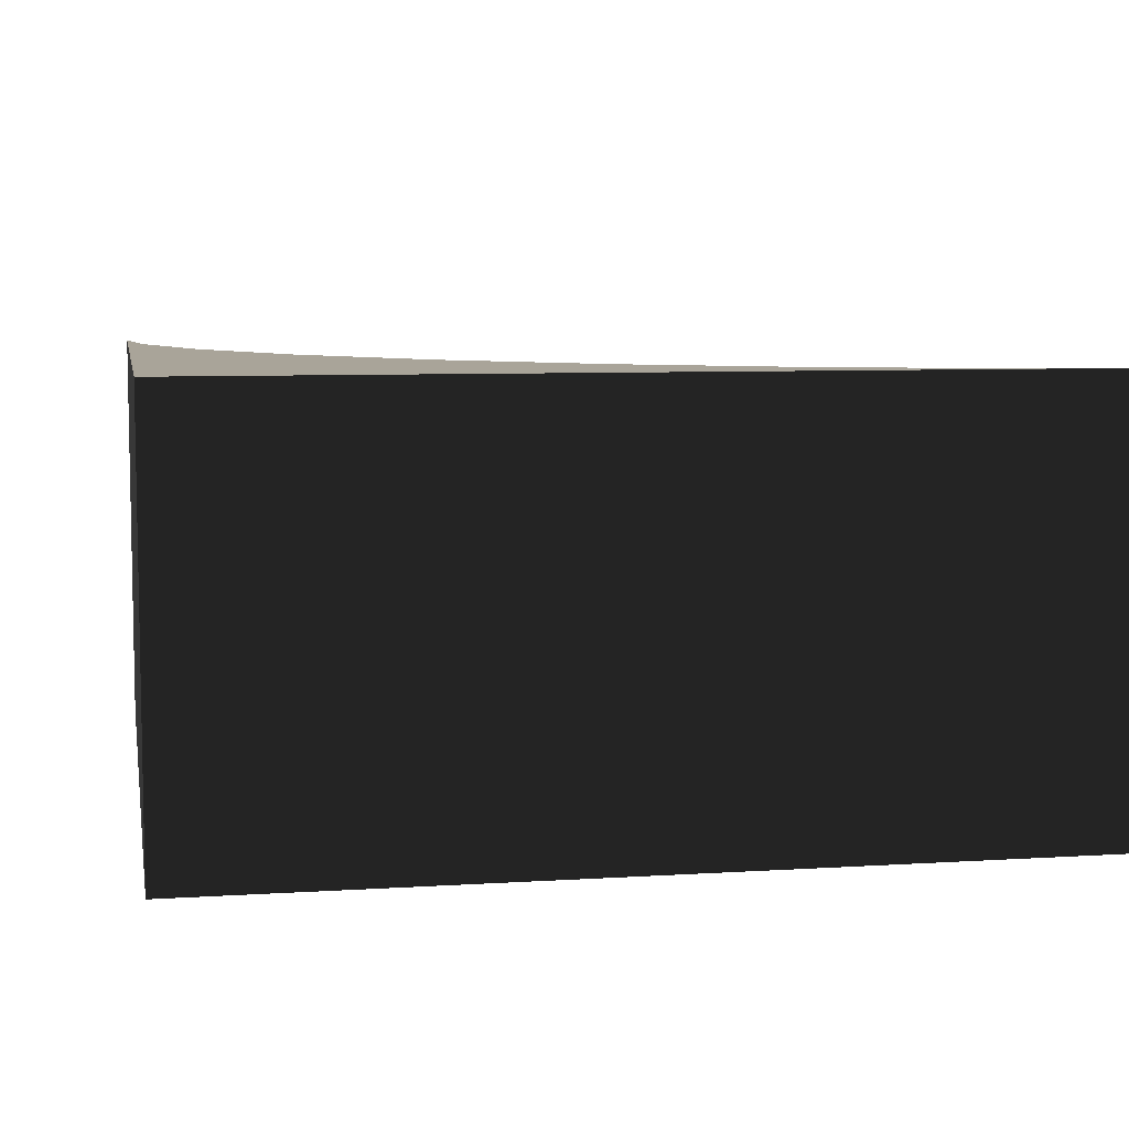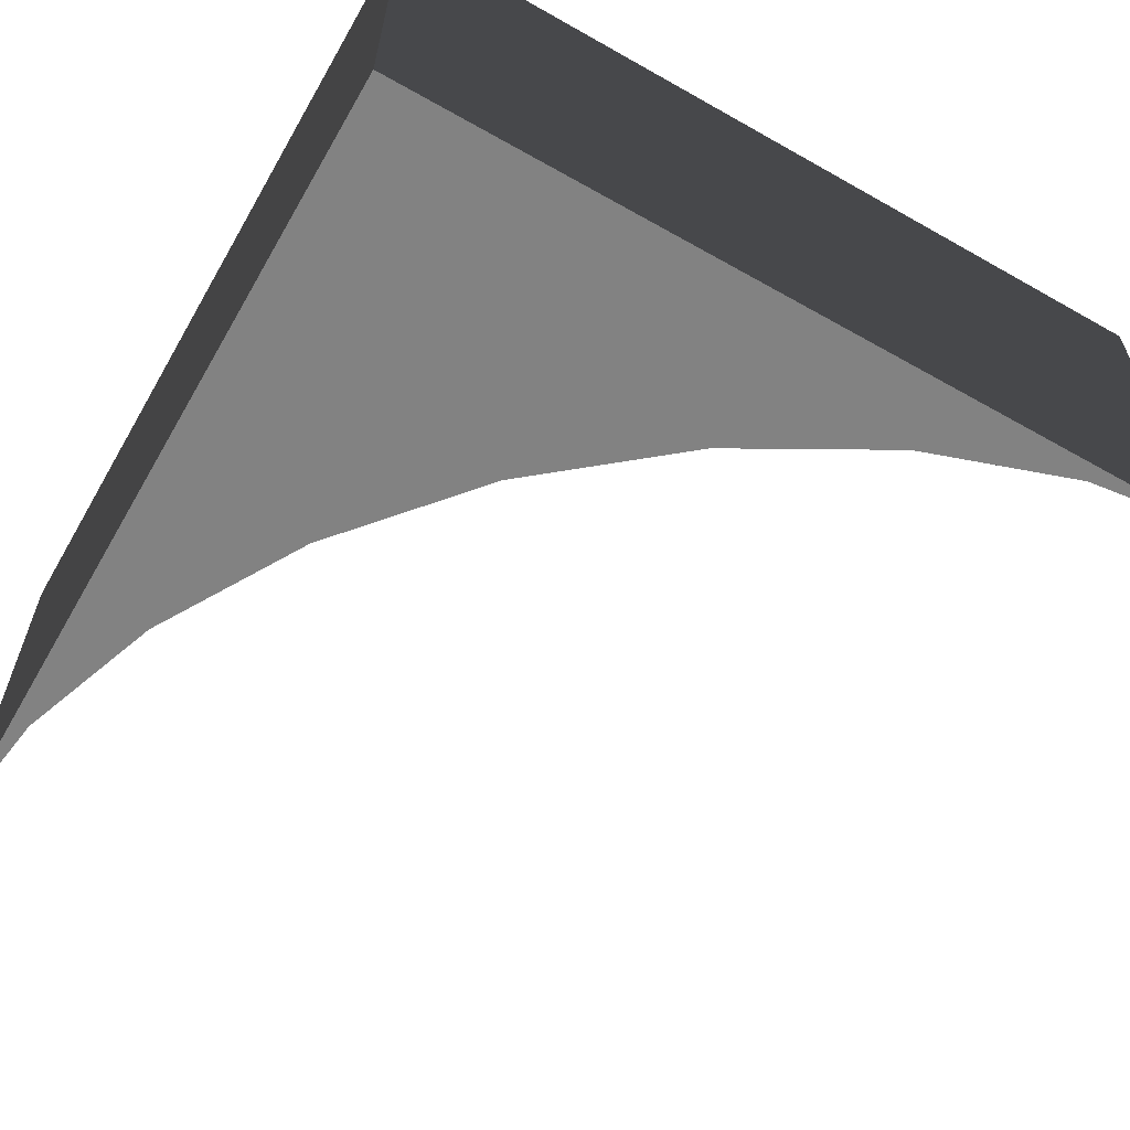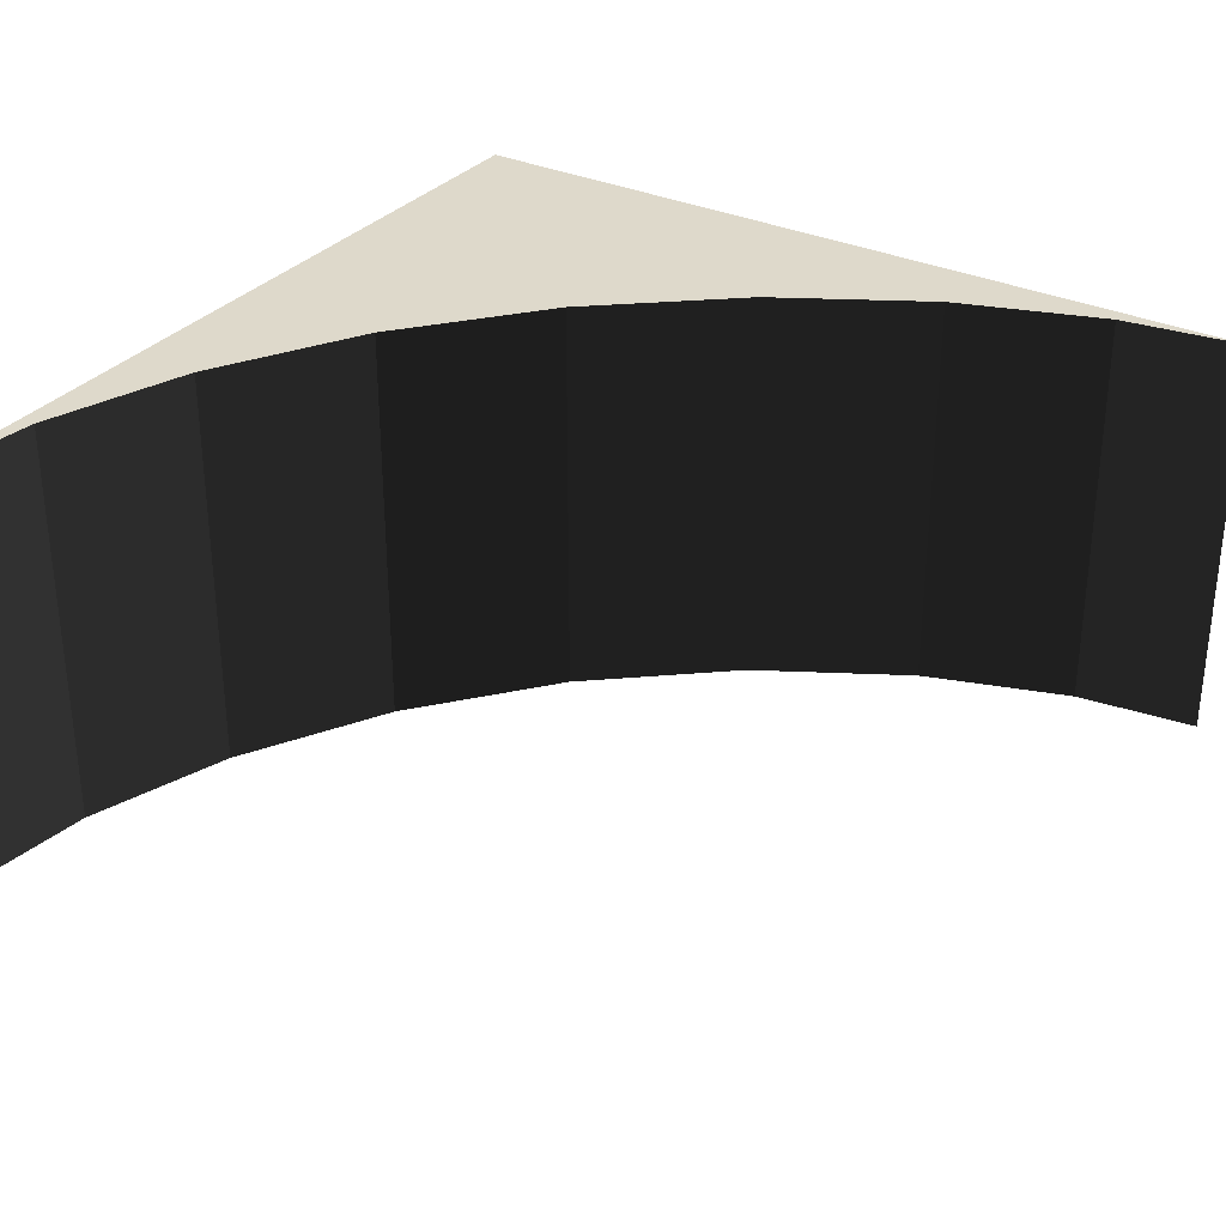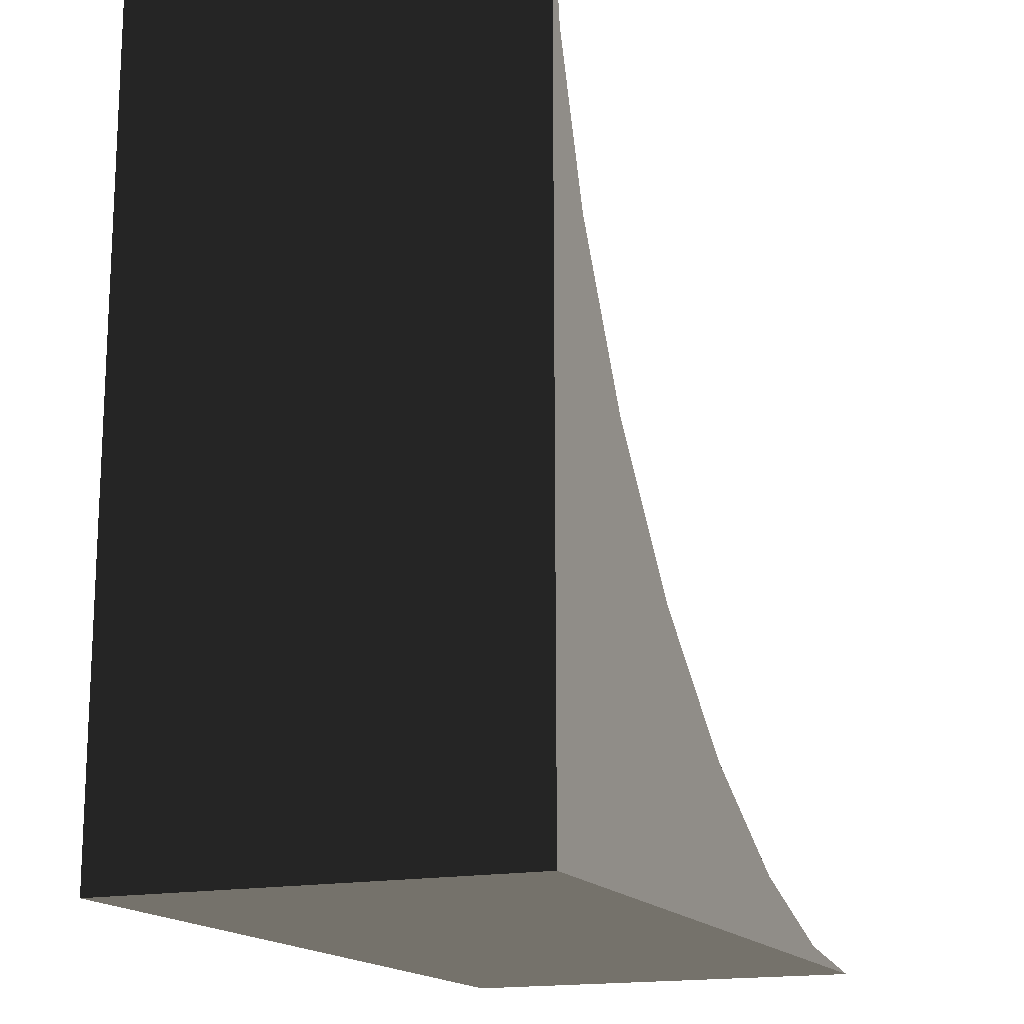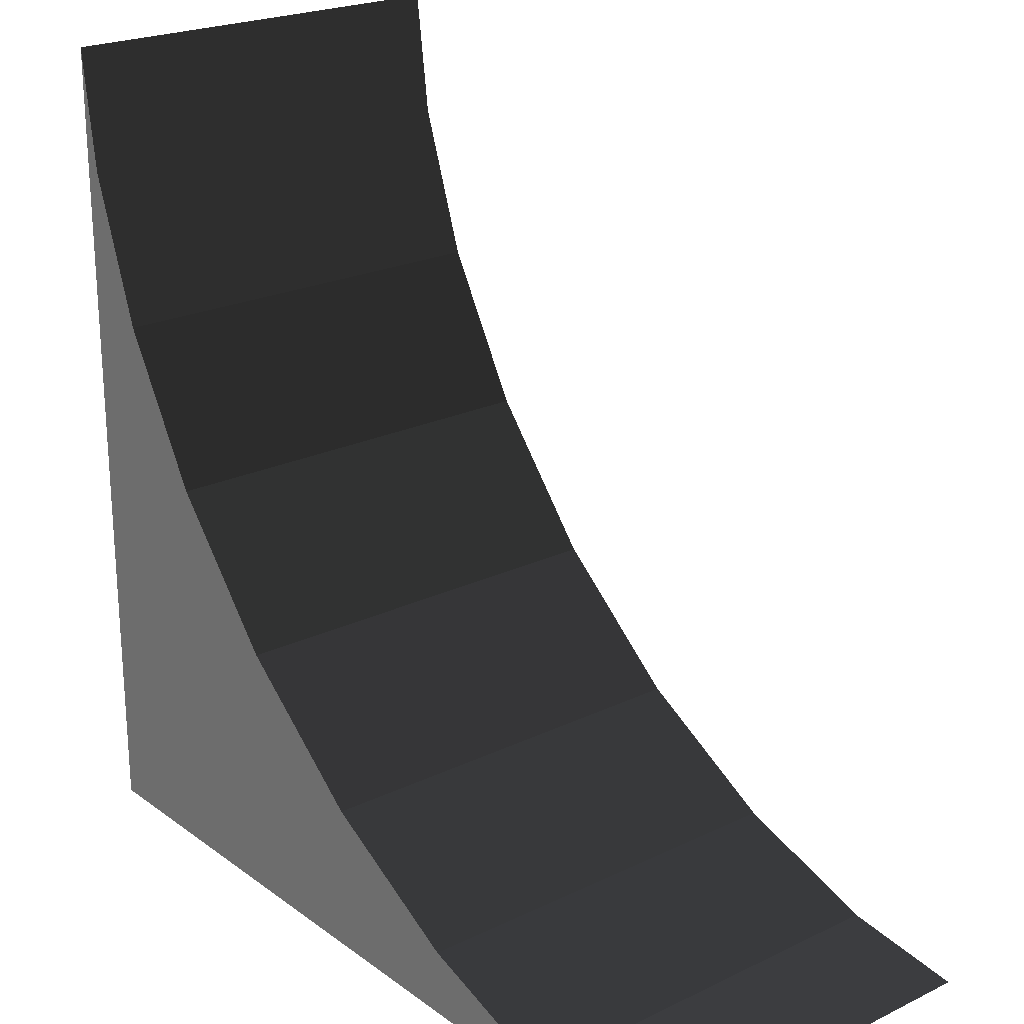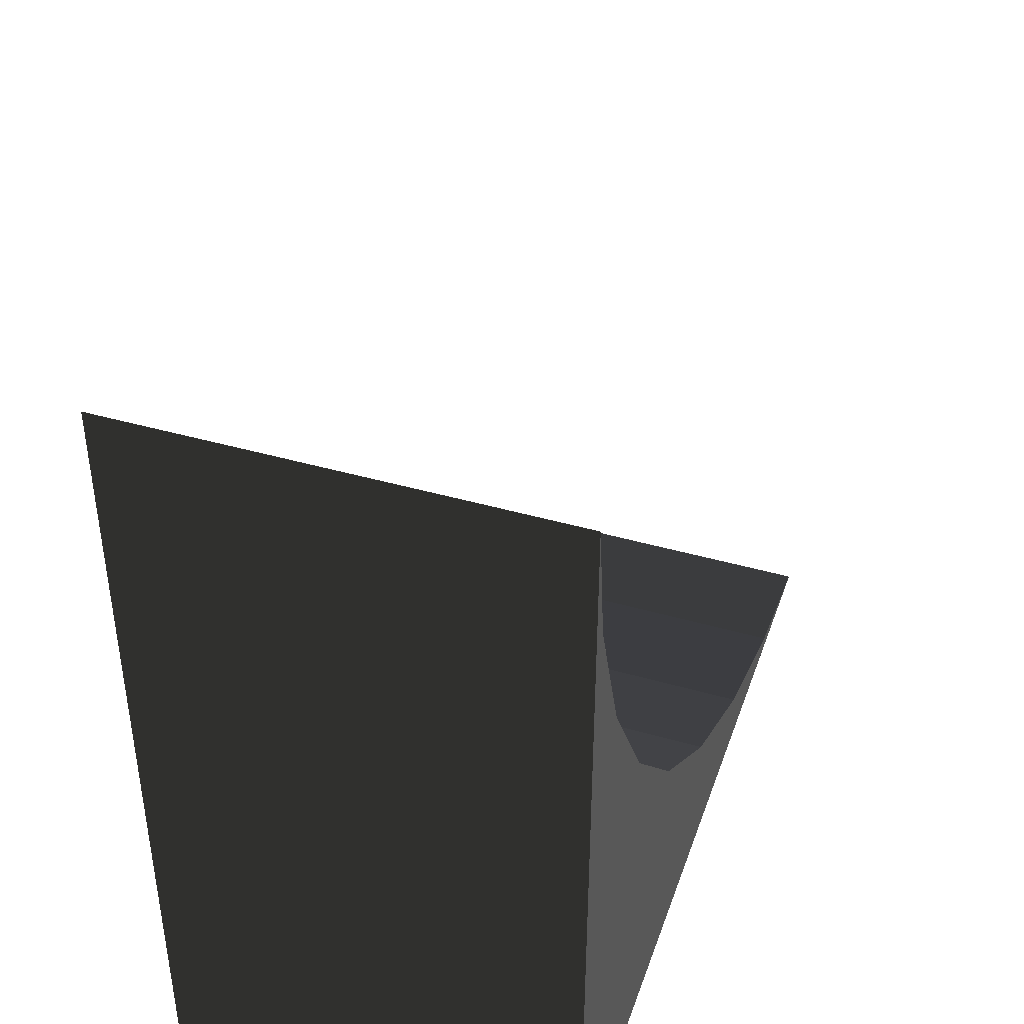
<metadata>
{"format":"obj","ext":"obj","renderer":"f3d","projection":"perspective","resolution":1024,"background":"white","views":[{"elev":7.2,"azim":169.6,"up":"+Y"},{"elev":-60.7,"azim":150.0,"up":"+Y"},{"elev":31.8,"azim":-57.1,"up":"+Y"},{"elev":-16.3,"azim":112.4,"up":"+Z"},{"elev":22.8,"azim":-129.3,"up":"+Z"},{"elev":43.4,"azim":108.6,"up":"+Z"}]}
</metadata>
<code>
v -1.203 0.5 -0.461
v -1.5 -0.5 -0.5
v -1.5 0.5 -0.5
v -1.203 -0.5 -0.461
v -0.844 0.5 -0.338
v -0.844 -0.5 -0.338
v -0.481 0.5 -0.133
v -0.481 -0.5 -0.133
v -0.146 0.5 0.146
v -0.146 -0.5 0.146
v 0.133 0.5 0.481
v 0.133 -0.5 0.481
v 0.338 0.5 0.844
v 0.338 -0.5 0.844
v 0.461 0.5 1.203
v 0.461 -0.5 1.203
v 0.5 0.5 1.5
v 0.5 -0.5 1.5
v 0.5 0.5 -0.5
v 0.5 -0.5 -0.5
g 1
f 19 3 1
f 19 1 5
f 19 5 7
f 19 7 9
f 19 9 11
f 19 11 13
f 19 13 15
f 19 15 17
g 2
f 2 20 4
f 4 20 6
f 6 20 8
f 8 20 10
f 10 20 12
f 12 20 14
f 14 20 16
f 16 20 18
g 3
f 3 2 1
f 4 1 2
f 1 4 5
f 6 5 4
f 5 6 7
f 8 7 6
f 7 8 9
f 10 9 8
f 9 10 11
f 12 11 10
f 11 12 13
f 14 13 12
f 13 14 15
f 16 15 14
f 15 16 17
f 18 17 16
g 4
f 17 18 19
f 20 19 18
g 6
f 19 20 3
f 2 3 20

</code>
